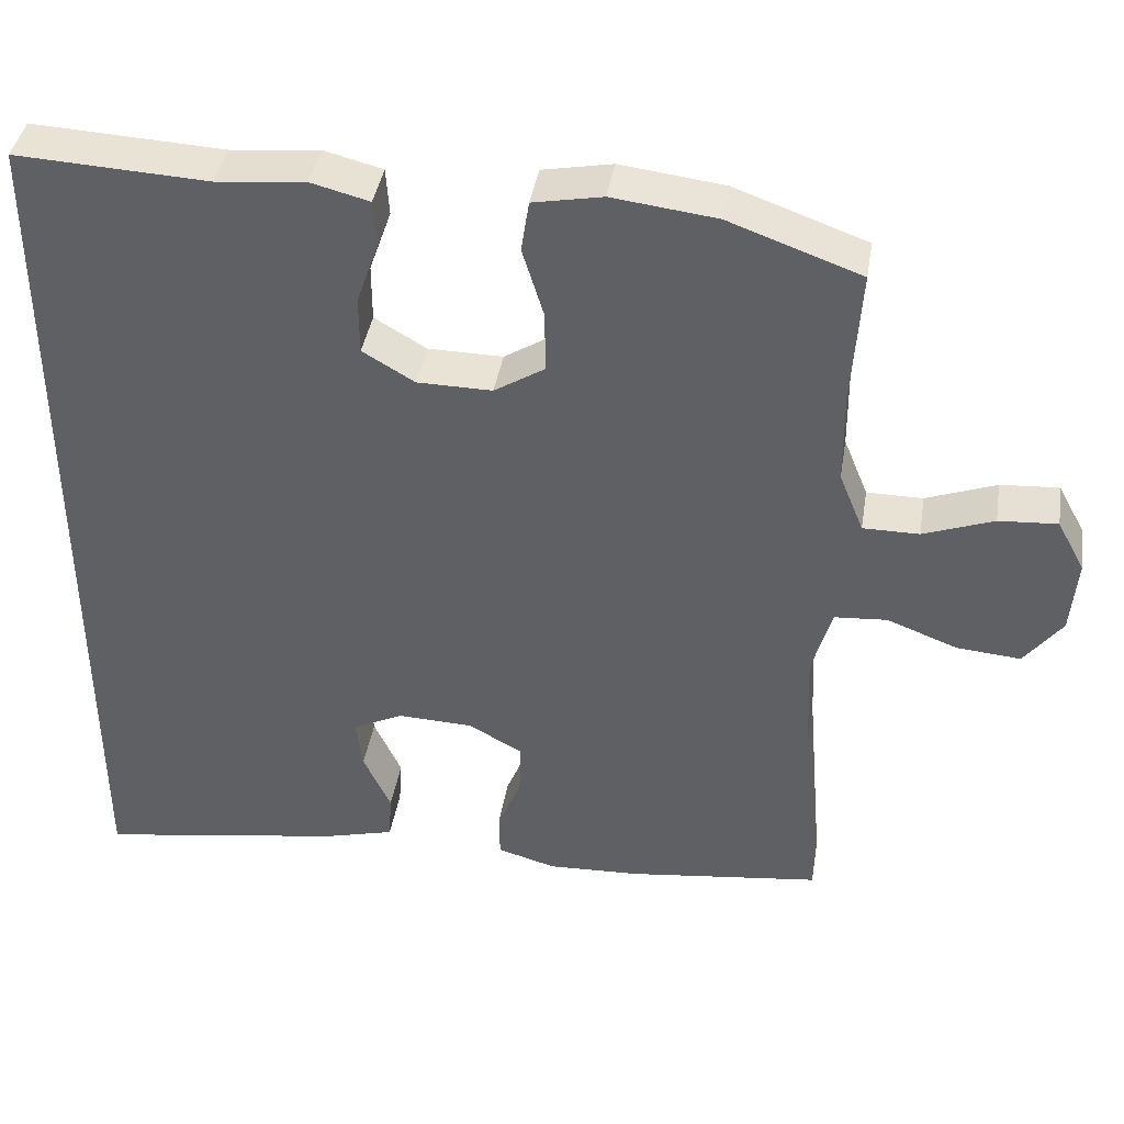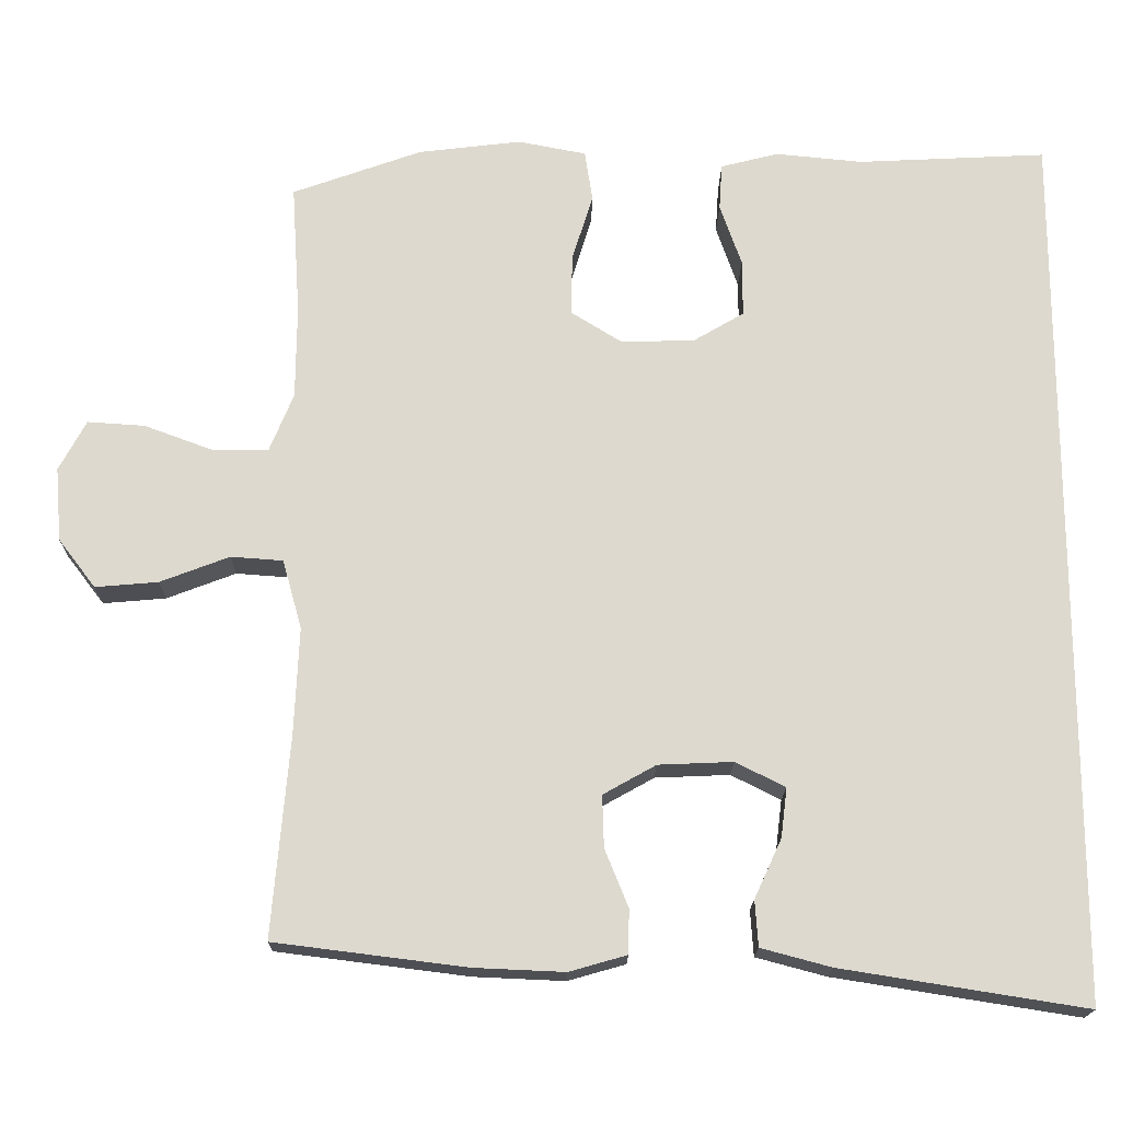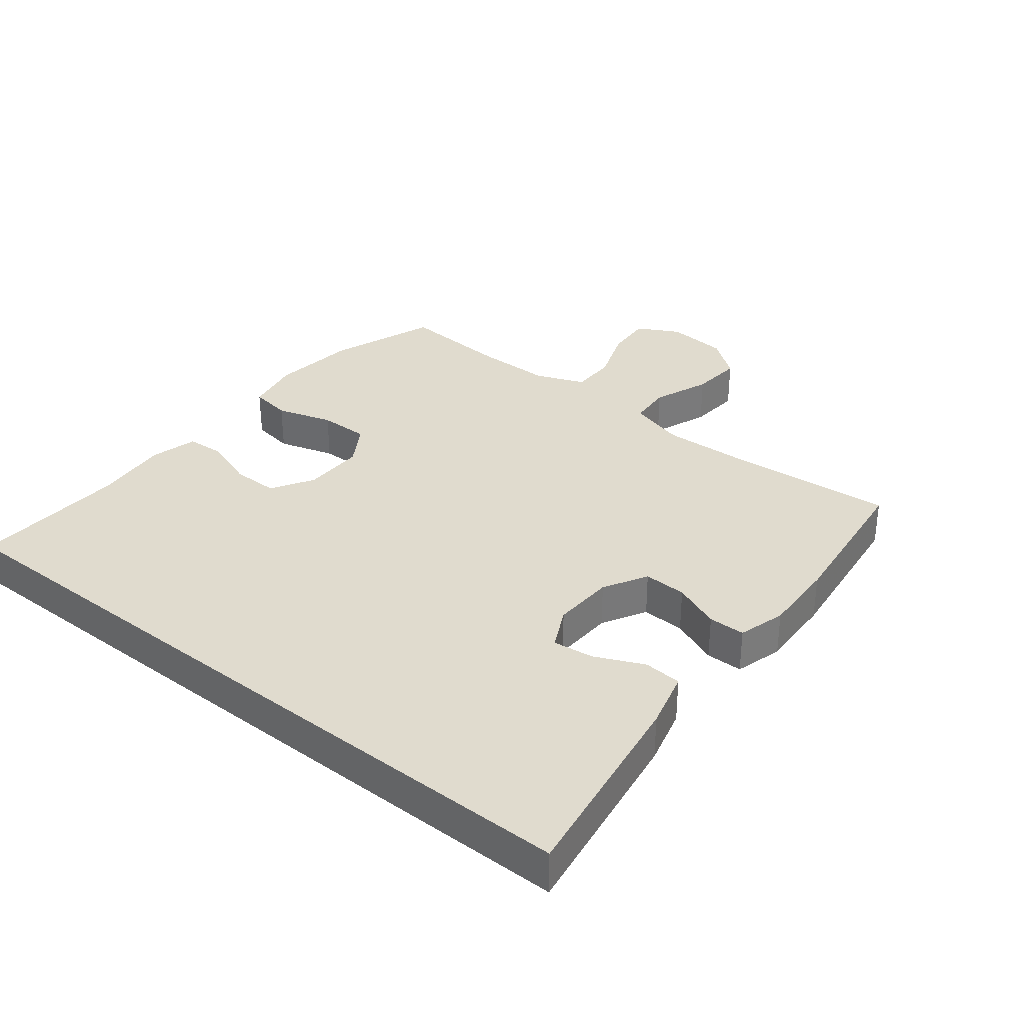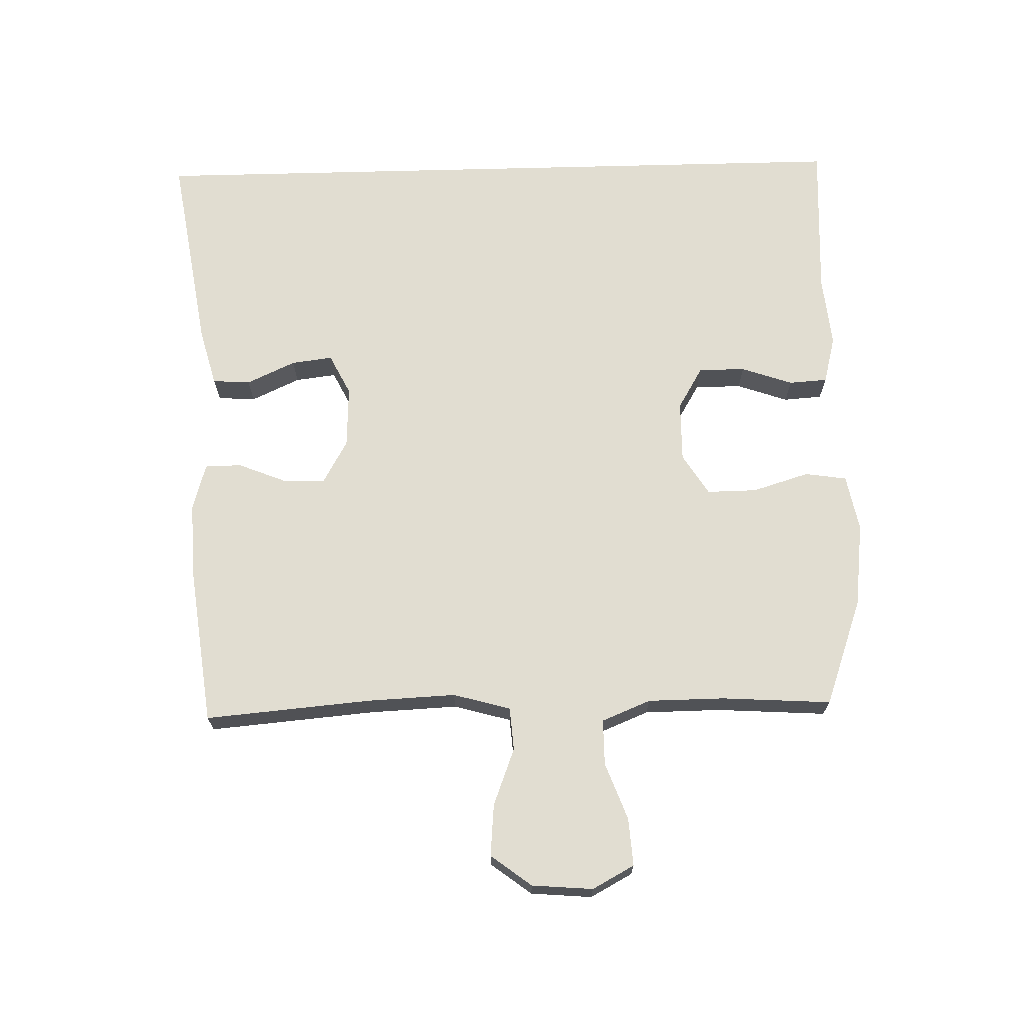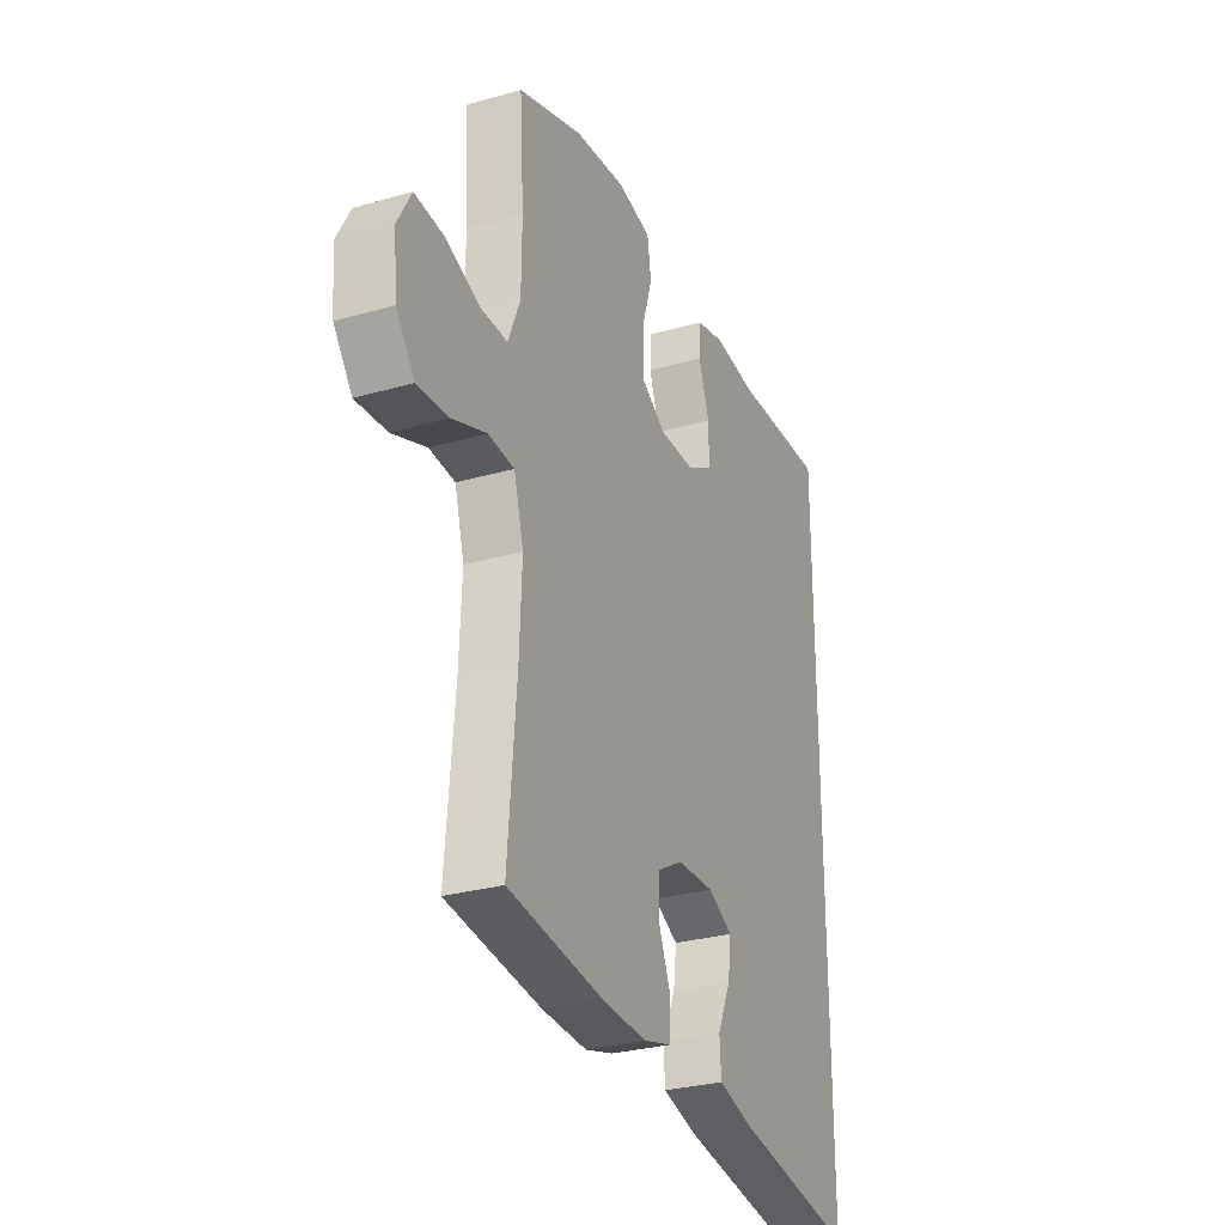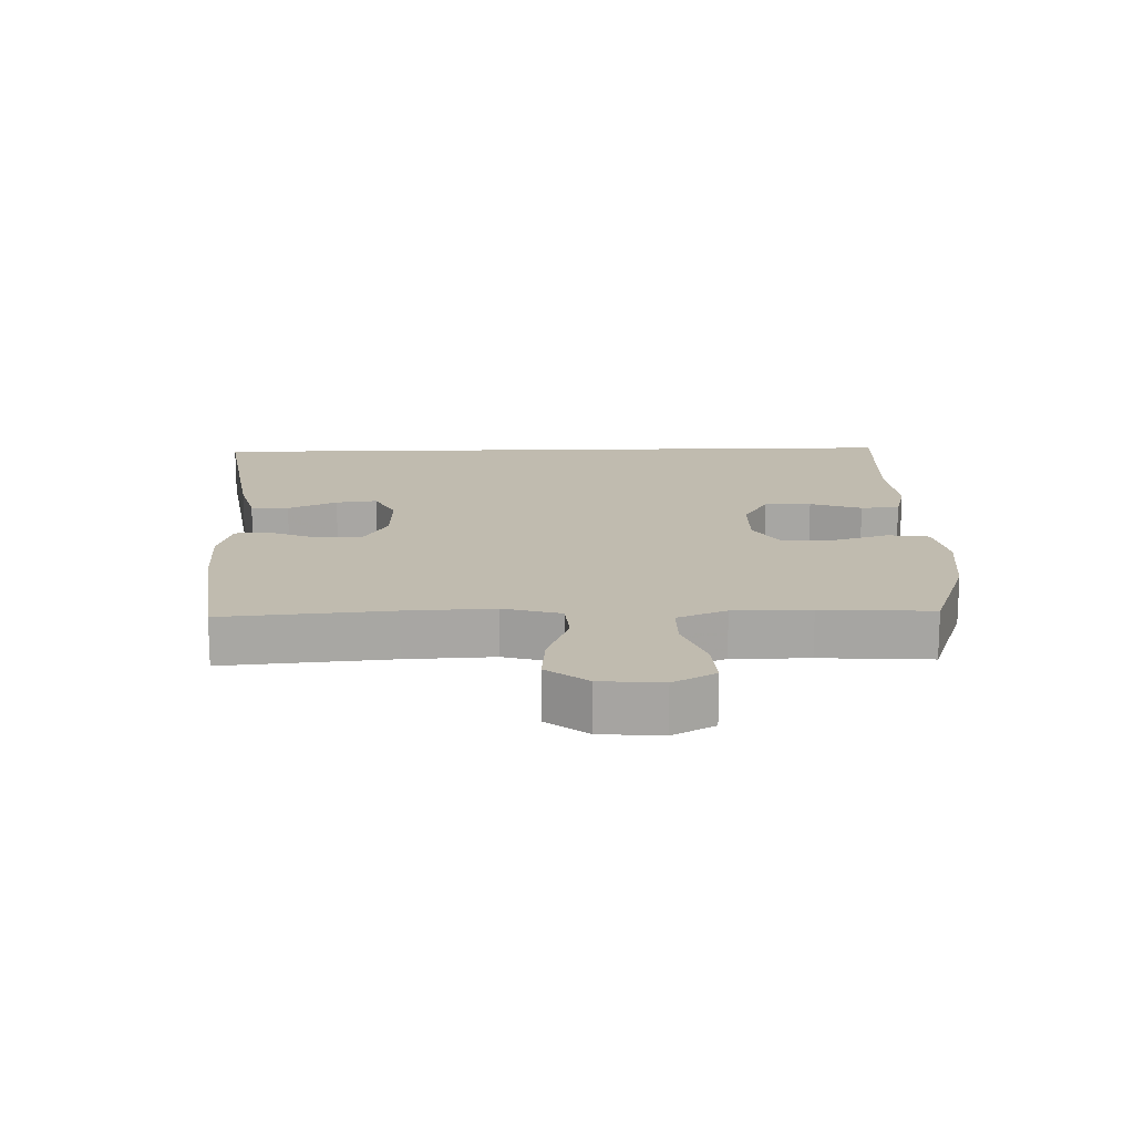
<metadata>
{"format":"obj","ext":"obj","renderer":"f3d","projection":"perspective","resolution":1024,"background":"white","views":[{"elev":40.6,"azim":-170.7,"up":"+Z"},{"elev":-18.0,"azim":-0.7,"up":"+Z"},{"elev":33.6,"azim":128.6,"up":"+Y"},{"elev":68.9,"azim":-91.5,"up":"+Y"},{"elev":-29.2,"azim":-67.1,"up":"+Z"},{"elev":16.0,"azim":-91.6,"up":"+Y"}]}
</metadata>
<code>
v -0.5 0.07 0.5
v -0.333 0.07 0.56
v -0.201 0.07 0.576
v -0.113 0.07 0.559
v -0.103 0.07 0.494
v -0.13 0.07 0.406
v -0.131 0.07 0.328
v -0.067 0.07 0.288
v 0.028 0.07 0.289
v 0.094 0.07 0.328
v 0.094 0.07 0.401
v 0.066 0.07 0.481
v 0.07 0.07 0.541
v 0.144 0.07 0.56
v 0.257 0.07 0.549
v 0.5 0.07 0.561
v 0.5 0.07 -0.58
v 0.185 0.07 -0.53
v 0.095 0.07 -0.506
v 0.091 0.07 -0.447
v 0.126 0.07 -0.371
v 0.134 0.07 -0.307
v 0.07 0.07 -0.275
v -0.026 0.07 -0.279
v -0.094 0.07 -0.317
v -0.092 0.07 -0.384
v -0.062 0.07 -0.458
v -0.063 0.07 -0.515
v -0.137 0.07 -0.536
v -0.253 0.07 -0.531
v -0.5 0.07 -0.5
v -0.478 0.07 -0.241
v -0.472 0.07 -0.104
v -0.497 0.07 -0.015
v -0.564 0.07 -0.01
v -0.653 0.07 -0.044
v -0.734 0.07 -0.051
v -0.782 0.07 0.012
v -0.79 0.07 0.107
v -0.755 0.07 0.172
v -0.681 0.07 0.167
v -0.592 0.07 0.134
v -0.521 0.07 0.134
v -0.49 0.07 0.21
v -0.489 0.07 0.329
v -0.5 0 0.5
v -0.333 0 0.56
v -0.201 0 0.576
v -0.113 0 0.559
v -0.103 0 0.494
v -0.13 0 0.406
v -0.131 0 0.328
v -0.067 0 0.288
v 0.028 0 0.289
v 0.094 0 0.328
v 0.094 0 0.401
v 0.066 0 0.481
v 0.07 0 0.541
v 0.144 0 0.56
v 0.257 0 0.549
v 0.5 0 0.561
v 0.5 0 -0.58
v 0.185 0 -0.53
v 0.095 0 -0.506
v 0.091 0 -0.447
v 0.126 0 -0.371
v 0.134 0 -0.307
v 0.07 0 -0.275
v -0.026 0 -0.279
v -0.094 0 -0.317
v -0.092 0 -0.384
v -0.062 0 -0.458
v -0.063 0 -0.515
v -0.137 0 -0.536
v -0.253 0 -0.531
v -0.5 0 -0.5
v -0.478 0 -0.241
v -0.472 0 -0.104
v -0.497 0 -0.015
v -0.564 0 -0.01
v -0.653 0 -0.044
v -0.734 0 -0.051
v -0.782 0 0.012
v -0.79 0 0.107
v -0.755 0 0.172
v -0.681 0 0.167
v -0.592 0 0.134
v -0.521 0 0.134
v -0.49 0 0.21
v -0.489 0 0.329
f 40 41 42
f 39 40 42
f 38 39 42
f 37 38 42
f 36 37 42
f 35 36 42
f 34 35 42 43
f 33 34 43 44
f 30 31 32
f 29 30 32
f 28 29 32
f 27 28 32
f 26 27 32
f 25 26 32 33
f 33 44 45
f 25 33 45
f 24 25 45
f 19 20 21
f 18 19 21
f 17 18 21
f 17 21 22
f 16 17 22
f 15 16 22
f 13 14 15
f 12 13 15
f 11 12 15
f 10 11 15 22
f 9 10 22 23
f 4 5 6
f 3 4 6
f 2 3 6
f 1 2 6
f 45 1 6
f 45 6 7
f 24 45 7 8
f 8 9 23 24
f 87 86 85
f 87 85 84
f 87 84 83
f 87 83 82
f 87 82 81
f 87 81 80
f 88 87 80 79
f 89 88 79 78
f 77 76 75
f 77 75 74
f 77 74 73
f 77 73 72
f 77 72 71
f 78 77 71 70
f 90 89 78
f 90 78 70
f 90 70 69
f 66 65 64
f 66 64 63
f 66 63 62
f 67 66 62
f 67 62 61
f 67 61 60
f 60 59 58
f 60 58 57
f 60 57 56
f 67 60 56 55
f 68 67 55 54
f 51 50 49
f 51 49 48
f 51 48 47
f 51 47 46
f 51 46 90
f 52 51 90
f 53 52 90 69
f 69 68 54 53
f 1 46 47 2
f 2 47 48 3
f 3 48 49 4
f 4 49 50 5
f 5 50 51 6
f 6 51 52 7
f 7 52 53 8
f 8 53 54 9
f 9 54 55 10
f 10 55 56 11
f 11 56 57 12
f 12 57 58 13
f 13 58 59 14
f 14 59 60 15
f 15 60 61 16
f 16 61 62 17
f 17 62 63 18
f 18 63 64 19
f 19 64 65 20
f 20 65 66 21
f 21 66 67 22
f 22 67 68 23
f 23 68 69 24
f 24 69 70 25
f 25 70 71 26
f 26 71 72 27
f 27 72 73 28
f 28 73 74 29
f 29 74 75 30
f 30 75 76 31
f 31 76 77 32
f 32 77 78 33
f 33 78 79 34
f 34 79 80 35
f 35 80 81 36
f 36 81 82 37
f 37 82 83 38
f 38 83 84 39
f 39 84 85 40
f 40 85 86 41
f 41 86 87 42
f 42 87 88 43
f 43 88 89 44
f 44 89 90 45
f 45 90 46 1

</code>
